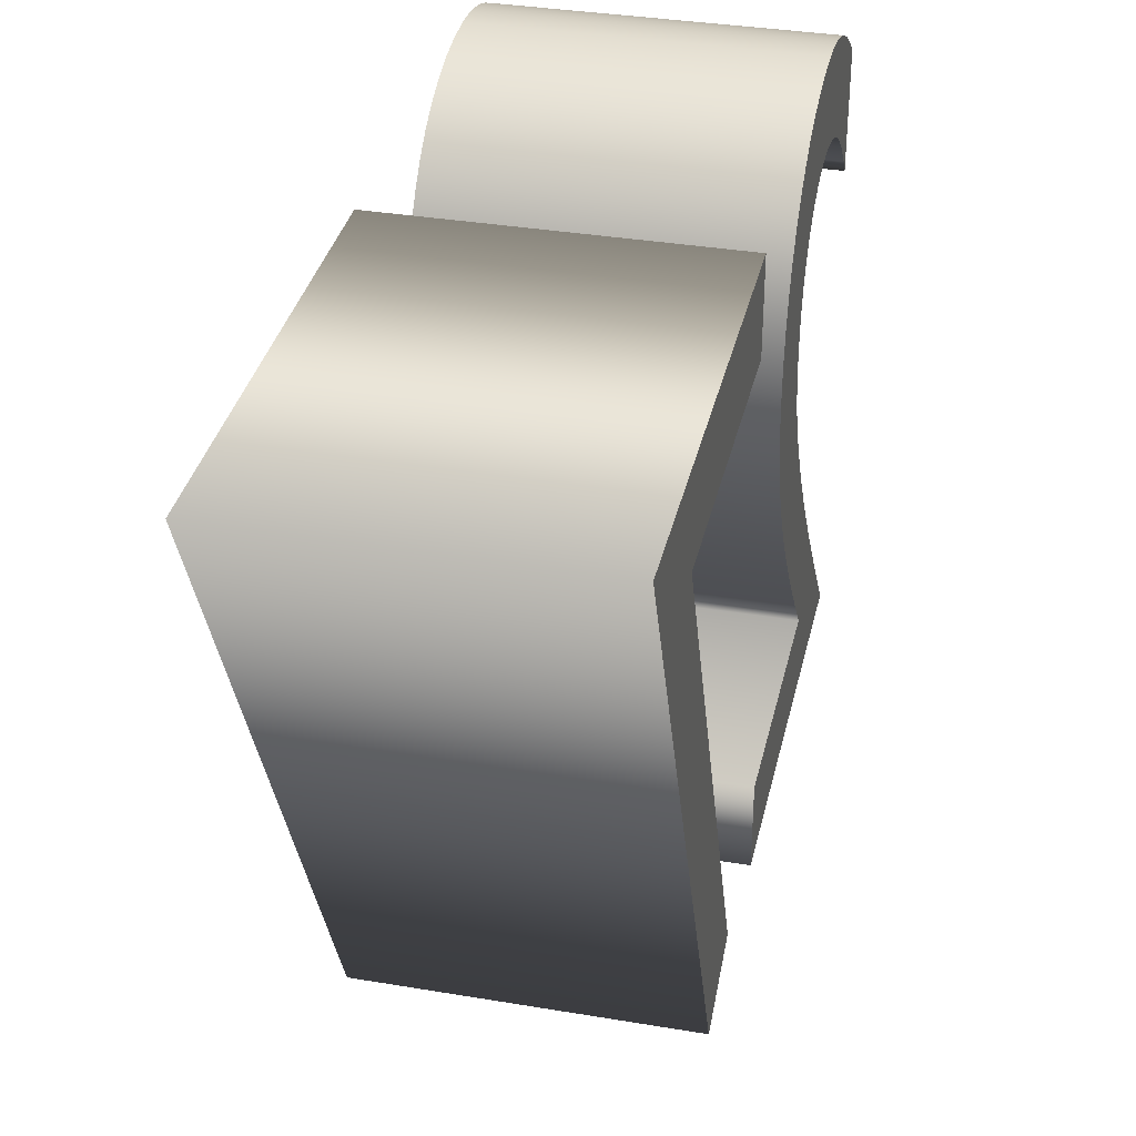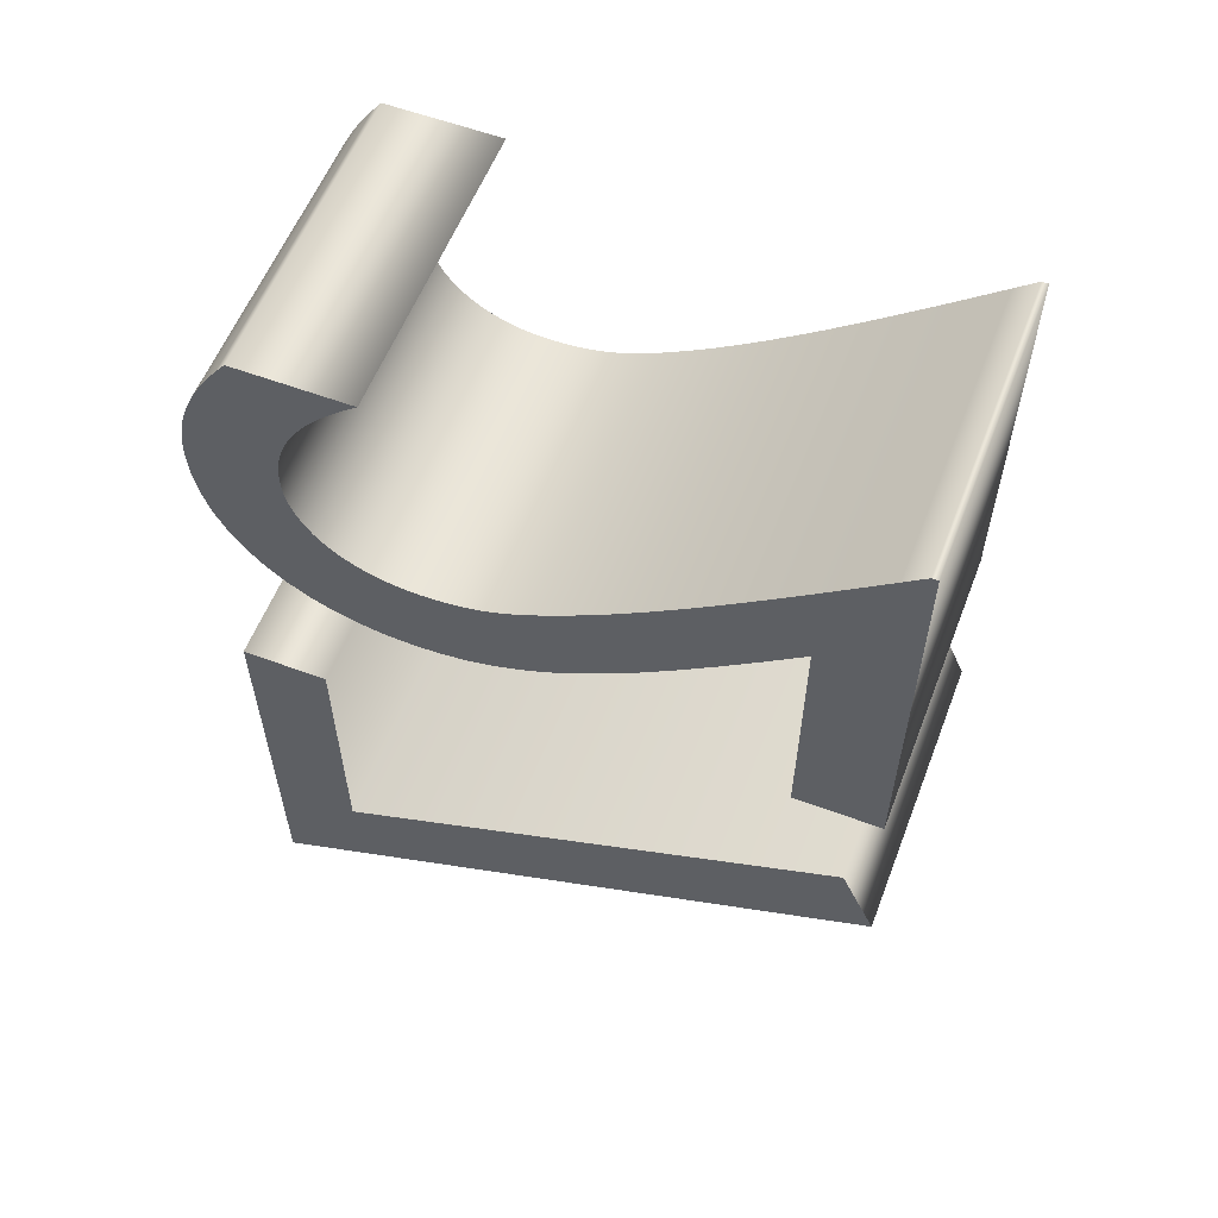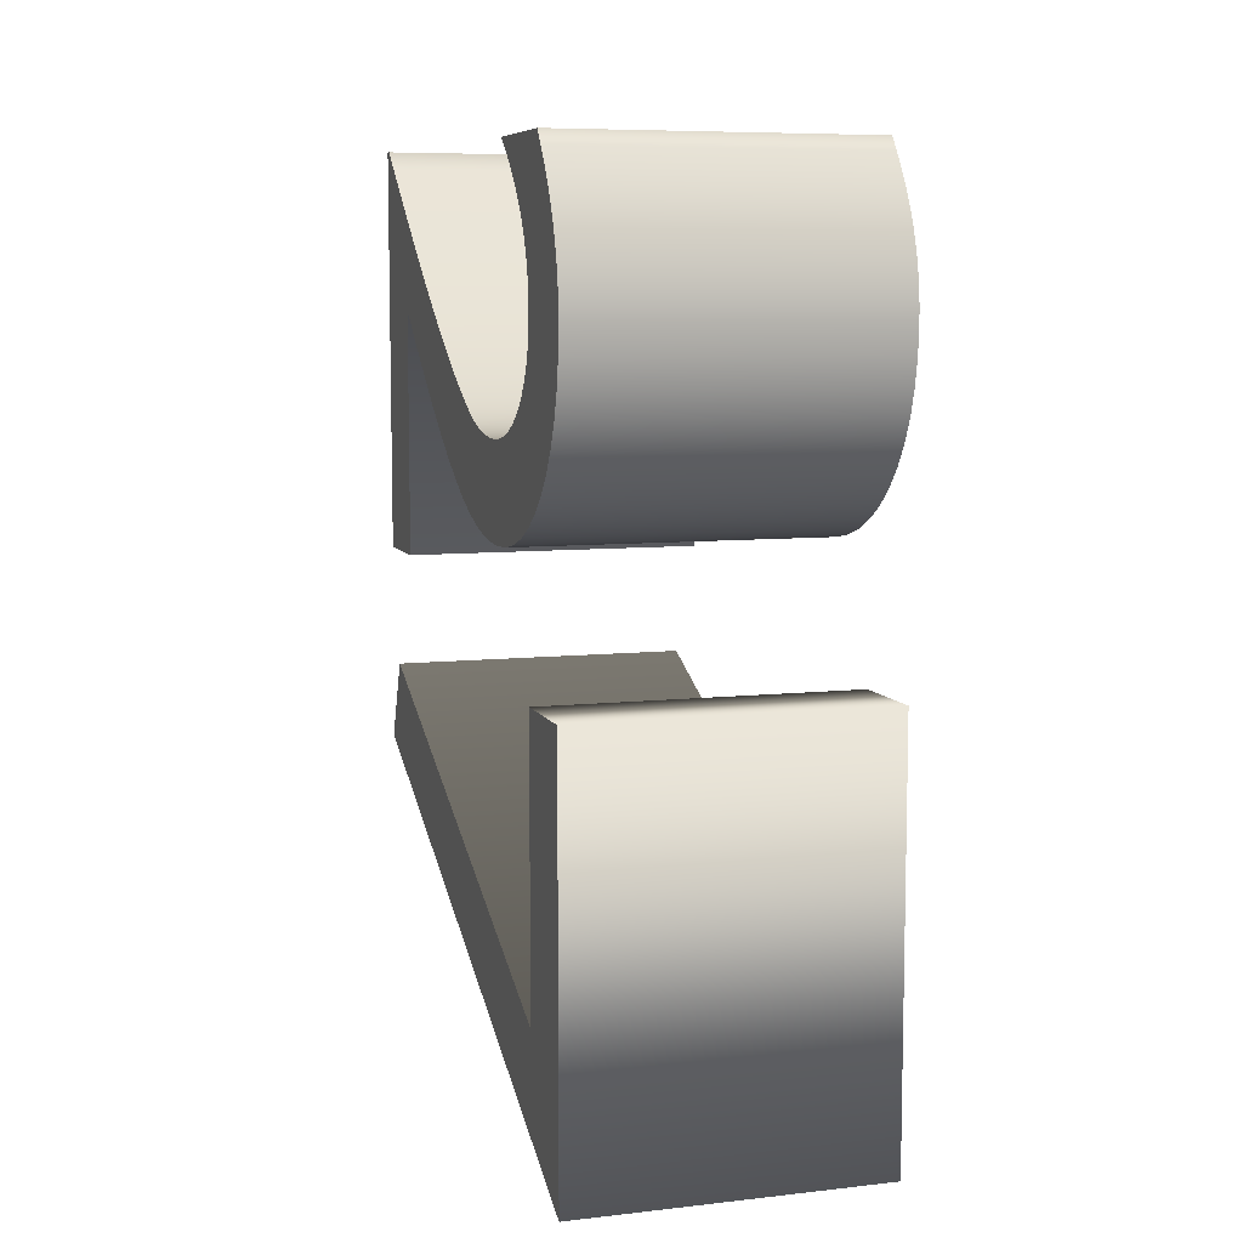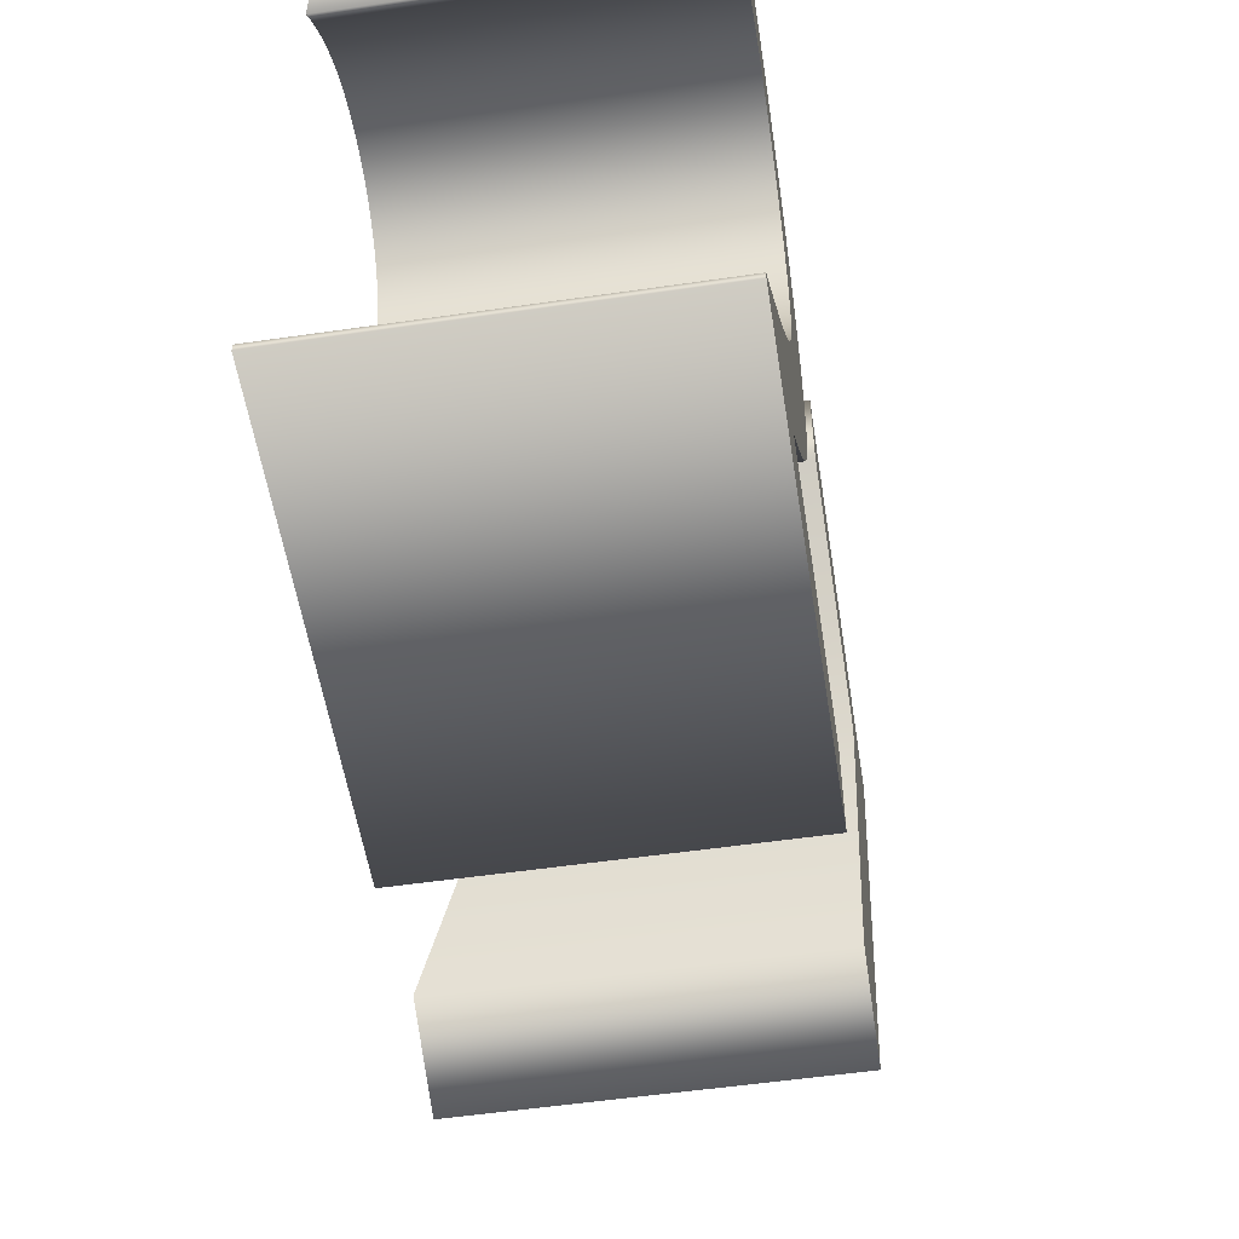
<metadata>
{"format":"obj","ext":"obj","renderer":"f3d","projection":"perspective","resolution":1024,"background":"white","views":[{"elev":35.0,"azim":-167.4,"up":"+Y"},{"elev":57.9,"azim":-68.9,"up":"+Z"},{"elev":7.9,"azim":162.9,"up":"+Z"},{"elev":-54.0,"azim":8.8,"up":"+Y"}]}
</metadata>
<code>
o Text.013_Text.020
v -10.47 -10.26 -12.37
v -10.47 -6.402 -14.09
v -10.47 -6.402 -12.05
v -10.47 -5.76 -12.05
v -10.47 -5.76 -15.1
v -10.47 -10.52 -12.97
v -10.47 -10.46 -8.504
v -10.47 -10.41 -8.504
v -10.47 -10.25 -8.637
v -10.47 -10.08 -8.777
v -10.47 -9.908 -8.921
v -10.47 -9.726 -9.068
v -10.47 -9.541 -9.217
v -10.47 -9.353 -9.365
v -10.47 -9.164 -9.51
v -10.47 -8.975 -9.651
v -10.47 -8.788 -9.787
v -10.47 -8.603 -9.914
v -10.47 -8.424 -10.03
v -10.47 -8.25 -10.14
v -10.47 -8.158 -10.19
v -10.47 -8.071 -10.24
v -10.47 -7.987 -10.28
v -10.47 -7.907 -10.32
v -10.47 -7.829 -10.36
v -10.47 -7.751 -10.39
v -10.47 -7.673 -10.41
v -10.47 -7.594 -10.43
v -10.47 -7.513 -10.45
v -10.47 -7.427 -10.46
v -10.47 -7.338 -10.47
v -10.47 -7.243 -10.47
v -10.47 -7.117 -10.46
v -10.47 -6.998 -10.44
v -10.47 -6.887 -10.41
v -10.47 -6.784 -10.36
v -10.47 -6.691 -10.31
v -10.47 -6.608 -10.24
v -10.47 -6.535 -10.16
v -10.47 -6.474 -10.08
v -10.47 -6.425 -9.983
v -10.47 -6.39 -9.882
v -10.47 -6.368 -9.775
v -10.47 -6.36 -9.662
v -10.47 -6.363 -9.577
v -10.47 -6.374 -9.492
v -10.47 -6.391 -9.407
v -10.47 -6.417 -9.321
v -10.47 -6.452 -9.234
v -10.47 -6.496 -9.147
v -10.47 -6.551 -9.058
v -10.47 -6.616 -8.969
v -10.47 -6.692 -8.879
v -10.47 -6.78 -8.787
v -10.47 -6.881 -8.694
v -10.47 -6.995 -8.6
v -10.47 -6.146 -8.6
v -10.47 -6.074 -8.694
v -10.47 -6.008 -8.788
v -10.47 -5.948 -8.88
v -10.47 -5.895 -8.972
v -10.47 -5.849 -9.064
v -10.47 -5.809 -9.155
v -10.47 -5.775 -9.247
v -10.47 -5.747 -9.338
v -10.47 -5.726 -9.43
v -10.47 -5.71 -9.523
v -10.47 -5.701 -9.616
v -10.47 -5.698 -9.71
v -10.47 -5.711 -9.917
v -10.47 -5.747 -10.11
v -10.47 -5.806 -10.29
v -10.47 -5.886 -10.46
v -10.47 -5.987 -10.61
v -10.47 -6.107 -10.75
v -10.47 -6.245 -10.86
v -10.47 -6.4 -10.96
v -10.47 -6.571 -11.04
v -10.47 -6.756 -11.1
v -10.47 -6.956 -11.13
v -10.47 -7.167 -11.14
v -10.47 -7.356 -11.14
v -10.47 -7.543 -11.11
v -10.47 -7.729 -11.06
v -10.47 -7.918 -11
v -10.47 -8.112 -10.91
v -10.47 -8.313 -10.81
v -10.47 -8.525 -10.68
v -10.47 -8.749 -10.53
v -10.47 -8.988 -10.35
v -10.47 -9.245 -10.16
v -10.47 -9.522 -9.932
v -10.47 -9.822 -9.683
v -10.47 -9.822 -11.48
v -10.47 -10.46 -11.48
v -12.7 -10.26 -12.37
v -12.7 -6.402 -14.09
v -12.7 -6.402 -12.05
v -12.7 -5.76 -12.05
v -12.7 -5.76 -15.1
v -12.7 -10.52 -12.97
v -12.7 -10.46 -8.504
v -12.7 -10.41 -8.504
v -12.7 -10.25 -8.637
v -12.7 -10.08 -8.777
v -12.7 -9.908 -8.921
v -12.7 -9.726 -9.068
v -12.7 -9.541 -9.217
v -12.7 -9.353 -9.365
v -12.7 -9.164 -9.51
v -12.7 -8.975 -9.651
v -12.7 -8.788 -9.787
v -12.7 -8.603 -9.914
v -12.7 -8.424 -10.03
v -12.7 -8.25 -10.14
v -12.7 -8.158 -10.19
v -12.7 -8.071 -10.24
v -12.7 -7.987 -10.28
v -12.7 -7.907 -10.32
v -12.7 -7.829 -10.36
v -12.7 -7.751 -10.39
v -12.7 -7.673 -10.41
v -12.7 -7.594 -10.43
v -12.7 -7.513 -10.45
v -12.7 -7.427 -10.46
v -12.7 -7.338 -10.47
v -12.7 -7.243 -10.47
v -12.7 -7.117 -10.46
v -12.7 -6.998 -10.44
v -12.7 -6.887 -10.41
v -12.7 -6.784 -10.36
v -12.7 -6.691 -10.31
v -12.7 -6.608 -10.24
v -12.7 -6.535 -10.16
v -12.7 -6.474 -10.08
v -12.7 -6.425 -9.983
v -12.7 -6.39 -9.882
v -12.7 -6.368 -9.775
v -12.7 -6.36 -9.662
v -12.7 -6.363 -9.577
v -12.7 -6.374 -9.492
v -12.7 -6.391 -9.407
v -12.7 -6.417 -9.321
v -12.7 -6.452 -9.234
v -12.7 -6.496 -9.147
v -12.7 -6.551 -9.058
v -12.7 -6.616 -8.969
v -12.7 -6.692 -8.879
v -12.7 -6.78 -8.787
v -12.7 -6.881 -8.694
v -12.7 -6.995 -8.6
v -12.7 -6.146 -8.6
v -12.7 -6.074 -8.694
v -12.7 -6.008 -8.788
v -12.7 -5.948 -8.88
v -12.7 -5.895 -8.972
v -12.7 -5.849 -9.064
v -12.7 -5.809 -9.155
v -12.7 -5.775 -9.247
v -12.7 -5.747 -9.338
v -12.7 -5.726 -9.43
v -12.7 -5.71 -9.523
v -12.7 -5.701 -9.616
v -12.7 -5.698 -9.71
v -12.7 -5.711 -9.917
v -12.7 -5.747 -10.11
v -12.7 -5.806 -10.29
v -12.7 -5.886 -10.46
v -12.7 -5.987 -10.61
v -12.7 -6.107 -10.75
v -12.7 -6.245 -10.86
v -12.7 -6.4 -10.96
v -12.7 -6.571 -11.04
v -12.7 -6.756 -11.1
v -12.7 -6.956 -11.13
v -12.7 -7.167 -11.14
v -12.7 -7.356 -11.14
v -12.7 -7.543 -11.11
v -12.7 -7.729 -11.06
v -12.7 -7.918 -11
v -12.7 -8.112 -10.91
v -12.7 -8.313 -10.81
v -12.7 -8.525 -10.68
v -12.7 -8.749 -10.53
v -12.7 -8.988 -10.35
v -12.7 -9.245 -10.16
v -12.7 -9.522 -9.932
v -12.7 -9.822 -9.683
v -12.7 -9.822 -11.48
v -12.7 -10.46 -11.48
v -12.7 -10.46 -8.504
v -10.47 -10.46 -8.504
v -12.7 -10.41 -8.504
v -10.47 -10.41 -8.504
v -12.7 -10.25 -8.637
v -10.47 -10.25 -8.637
v -12.7 -10.08 -8.777
v -10.47 -10.08 -8.777
v -12.7 -9.908 -8.921
v -10.47 -9.908 -8.921
v -12.7 -9.726 -9.068
v -10.47 -9.726 -9.068
v -12.7 -9.541 -9.217
v -10.47 -9.541 -9.217
v -12.7 -9.353 -9.365
v -10.47 -9.353 -9.365
v -12.7 -9.164 -9.51
v -10.47 -9.164 -9.51
v -12.7 -8.975 -9.651
v -10.47 -8.975 -9.651
v -12.7 -8.788 -9.787
v -10.47 -8.788 -9.787
v -12.7 -8.603 -9.914
v -10.47 -8.603 -9.914
v -12.7 -8.424 -10.03
v -10.47 -8.424 -10.03
v -12.7 -8.25 -10.14
v -10.47 -8.25 -10.14
v -12.7 -8.158 -10.19
v -10.47 -8.158 -10.19
v -12.7 -8.071 -10.24
v -10.47 -8.071 -10.24
v -12.7 -7.987 -10.28
v -10.47 -7.987 -10.28
v -12.7 -7.907 -10.32
v -10.47 -7.907 -10.32
v -12.7 -7.829 -10.36
v -10.47 -7.829 -10.36
v -12.7 -7.751 -10.39
v -10.47 -7.751 -10.39
v -12.7 -7.673 -10.41
v -10.47 -7.673 -10.41
v -12.7 -7.594 -10.43
v -10.47 -7.594 -10.43
v -12.7 -7.513 -10.45
v -10.47 -7.513 -10.45
v -12.7 -7.427 -10.46
v -10.47 -7.427 -10.46
v -12.7 -7.338 -10.47
v -10.47 -7.338 -10.47
v -12.7 -7.243 -10.47
v -10.47 -7.243 -10.47
v -12.7 -7.117 -10.46
v -10.47 -7.117 -10.46
v -12.7 -6.998 -10.44
v -10.47 -6.998 -10.44
v -12.7 -6.887 -10.41
v -10.47 -6.887 -10.41
v -12.7 -6.784 -10.36
v -10.47 -6.784 -10.36
v -12.7 -6.691 -10.31
v -10.47 -6.691 -10.31
v -12.7 -6.608 -10.24
v -10.47 -6.608 -10.24
v -12.7 -6.535 -10.16
v -10.47 -6.535 -10.16
v -12.7 -6.474 -10.08
v -10.47 -6.474 -10.08
v -12.7 -6.425 -9.983
v -10.47 -6.425 -9.983
v -12.7 -6.39 -9.882
v -10.47 -6.39 -9.882
v -12.7 -6.368 -9.775
v -10.47 -6.368 -9.775
v -12.7 -6.36 -9.662
v -10.47 -6.36 -9.662
v -12.7 -6.363 -9.577
v -10.47 -6.363 -9.577
v -12.7 -6.374 -9.492
v -10.47 -6.374 -9.492
v -12.7 -6.391 -9.407
v -10.47 -6.391 -9.407
v -12.7 -6.417 -9.321
v -10.47 -6.417 -9.321
v -12.7 -6.452 -9.234
v -10.47 -6.452 -9.234
v -12.7 -6.496 -9.147
v -10.47 -6.496 -9.147
v -12.7 -6.551 -9.058
v -10.47 -6.551 -9.058
v -12.7 -6.616 -8.969
v -10.47 -6.616 -8.969
v -12.7 -6.692 -8.879
v -10.47 -6.692 -8.879
v -12.7 -6.78 -8.787
v -10.47 -6.78 -8.787
v -12.7 -6.881 -8.694
v -10.47 -6.881 -8.694
v -12.7 -6.995 -8.6
v -10.47 -6.995 -8.6
v -12.7 -6.146 -8.6
v -10.47 -6.146 -8.6
v -12.7 -6.074 -8.694
v -10.47 -6.074 -8.694
v -12.7 -6.008 -8.788
v -10.47 -6.008 -8.788
v -12.7 -5.948 -8.88
v -10.47 -5.948 -8.88
v -12.7 -5.895 -8.972
v -10.47 -5.895 -8.972
v -12.7 -5.849 -9.064
v -10.47 -5.849 -9.064
v -12.7 -5.809 -9.155
v -10.47 -5.809 -9.155
v -12.7 -5.775 -9.247
v -10.47 -5.775 -9.247
v -12.7 -5.747 -9.338
v -10.47 -5.747 -9.338
v -12.7 -5.726 -9.43
v -10.47 -5.726 -9.43
v -12.7 -5.71 -9.523
v -10.47 -5.71 -9.523
v -12.7 -5.701 -9.616
v -10.47 -5.701 -9.616
v -12.7 -5.698 -9.71
v -10.47 -5.698 -9.71
v -12.7 -5.711 -9.917
v -10.47 -5.711 -9.917
v -12.7 -5.747 -10.11
v -10.47 -5.747 -10.11
v -12.7 -5.806 -10.29
v -10.47 -5.806 -10.29
v -12.7 -5.886 -10.46
v -10.47 -5.886 -10.46
v -12.7 -5.987 -10.61
v -10.47 -5.987 -10.61
v -12.7 -6.107 -10.75
v -10.47 -6.107 -10.75
v -12.7 -6.245 -10.86
v -10.47 -6.245 -10.86
v -12.7 -6.4 -10.96
v -10.47 -6.4 -10.96
v -12.7 -6.571 -11.04
v -10.47 -6.571 -11.04
v -12.7 -6.756 -11.1
v -10.47 -6.756 -11.1
v -12.7 -6.956 -11.13
v -10.47 -6.956 -11.13
v -12.7 -7.167 -11.14
v -10.47 -7.167 -11.14
v -12.7 -7.356 -11.14
v -10.47 -7.356 -11.14
v -12.7 -7.543 -11.11
v -10.47 -7.543 -11.11
v -12.7 -7.729 -11.06
v -10.47 -7.729 -11.06
v -12.7 -7.918 -11
v -10.47 -7.918 -11
v -12.7 -8.112 -10.91
v -10.47 -8.112 -10.91
v -12.7 -8.313 -10.81
v -10.47 -8.313 -10.81
v -12.7 -8.525 -10.68
v -10.47 -8.525 -10.68
v -12.7 -8.749 -10.53
v -10.47 -8.749 -10.53
v -12.7 -8.988 -10.35
v -10.47 -8.988 -10.35
v -12.7 -9.245 -10.16
v -10.47 -9.245 -10.16
v -12.7 -9.522 -9.932
v -10.47 -9.522 -9.932
v -12.7 -9.822 -9.683
v -10.47 -9.822 -9.683
v -12.7 -9.822 -11.48
v -10.47 -9.822 -11.48
v -12.7 -10.46 -11.48
v -10.47 -10.46 -11.48
v -12.7 -10.26 -12.37
v -10.47 -10.26 -12.37
v -12.7 -6.402 -14.09
v -10.47 -6.402 -14.09
v -12.7 -6.402 -12.05
v -10.47 -6.402 -12.05
v -12.7 -5.76 -12.05
v -10.47 -5.76 -12.05
v -12.7 -5.76 -15.1
v -10.47 -5.76 -15.1
v -12.7 -10.52 -12.97
v -10.47 -10.52 -12.97
f 3 5 4
f 3 2 5
f 2 6 5
f 1 6 2
f 68 70 69
f 67 70 68
f 66 70 67
f 66 71 70
f 65 71 66
f 65 72 71
f 64 72 65
f 63 72 64
f 63 73 72
f 62 73 63
f 61 73 62
f 61 74 73
f 60 74 61
f 59 74 60
f 59 75 74
f 58 75 59
f 57 75 58
f 57 76 75
f 56 55 57
f 55 54 57
f 54 53 57
f 53 52 57
f 52 51 57
f 51 50 57
f 50 49 57
f 49 48 57
f 48 47 57
f 47 46 57
f 46 45 57
f 45 76 57
f 45 44 76
f 44 77 76
f 43 77 44
f 42 77 43
f 41 77 42
f 41 78 77
f 40 78 41
f 39 78 40
f 38 78 39
f 38 79 78
f 37 79 38
f 36 79 37
f 36 80 79
f 35 80 36
f 34 80 35
f 34 81 80
f 33 81 34
f 32 81 33
f 32 82 81
f 31 82 32
f 30 82 31
f 30 83 82
f 29 83 30
f 28 83 29
f 28 84 83
f 27 84 28
f 26 84 27
f 26 85 84
f 25 85 26
f 24 85 25
f 23 85 24
f 23 86 85
f 22 86 23
f 21 86 22
f 21 87 86
f 20 87 21
f 19 87 20
f 19 88 87
f 18 88 19
f 18 89 88
f 17 89 18
f 17 90 89
f 16 90 17
f 15 90 16
f 15 91 90
f 14 91 15
f 14 92 91
f 13 92 14
f 13 93 92
f 12 93 13
f 11 93 12
f 11 94 93
f 11 95 94
f 10 95 11
f 9 95 10
f 8 95 9
f 7 95 8
f 100 98 99
f 97 98 100
f 101 97 100
f 101 96 97
f 165 163 164
f 165 162 163
f 165 161 162
f 166 161 165
f 166 160 161
f 167 160 166
f 167 159 160
f 167 158 159
f 168 158 167
f 168 157 158
f 168 156 157
f 169 156 168
f 169 155 156
f 169 154 155
f 170 154 169
f 170 153 154
f 170 152 153
f 171 152 170
f 150 151 152
f 149 150 152
f 148 149 152
f 147 148 152
f 146 147 152
f 145 146 152
f 144 145 152
f 143 144 152
f 142 143 152
f 141 142 152
f 140 141 152
f 171 140 152
f 139 140 171
f 172 139 171
f 172 138 139
f 172 137 138
f 172 136 137
f 173 136 172
f 173 135 136
f 173 134 135
f 173 133 134
f 174 133 173
f 174 132 133
f 174 131 132
f 175 131 174
f 175 130 131
f 175 129 130
f 176 129 175
f 176 128 129
f 176 127 128
f 177 127 176
f 177 126 127
f 177 125 126
f 178 125 177
f 178 124 125
f 178 123 124
f 179 123 178
f 179 122 123
f 179 121 122
f 180 121 179
f 180 120 121
f 180 119 120
f 180 118 119
f 181 118 180
f 181 117 118
f 181 116 117
f 182 116 181
f 182 115 116
f 182 114 115
f 183 114 182
f 183 113 114
f 184 113 183
f 184 112 113
f 185 112 184
f 185 111 112
f 185 110 111
f 186 110 185
f 186 109 110
f 187 109 186
f 187 108 109
f 188 108 187
f 188 107 108
f 188 106 107
f 189 106 188
f 190 106 189
f 190 105 106
f 190 104 105
f 190 103 104
f 190 102 103
f 192 194 193 191
f 194 196 195 193
f 196 198 197 195
f 198 200 199 197
f 200 202 201 199
f 202 204 203 201
f 204 206 205 203
f 206 208 207 205
f 208 210 209 207
f 210 212 211 209
f 212 214 213 211
f 214 216 215 213
f 216 218 217 215
f 218 220 219 217
f 220 222 221 219
f 222 224 223 221
f 224 226 225 223
f 226 228 227 225
f 228 230 229 227
f 230 232 231 229
f 232 234 233 231
f 234 236 235 233
f 236 238 237 235
f 238 240 239 237
f 240 242 241 239
f 242 244 243 241
f 244 246 245 243
f 246 248 247 245
f 248 250 249 247
f 250 252 251 249
f 252 254 253 251
f 254 256 255 253
f 256 258 257 255
f 258 260 259 257
f 260 262 261 259
f 262 264 263 261
f 264 266 265 263
f 266 268 267 265
f 268 270 269 267
f 270 272 271 269
f 272 274 273 271
f 274 276 275 273
f 276 278 277 275
f 278 280 279 277
f 280 282 281 279
f 282 284 283 281
f 284 286 285 283
f 286 288 287 285
f 288 290 289 287
f 290 292 291 289
f 292 294 293 291
f 294 296 295 293
f 296 298 297 295
f 298 300 299 297
f 300 302 301 299
f 302 304 303 301
f 304 306 305 303
f 306 308 307 305
f 308 310 309 307
f 310 312 311 309
f 312 314 313 311
f 314 316 315 313
f 316 318 317 315
f 318 320 319 317
f 320 322 321 319
f 322 324 323 321
f 324 326 325 323
f 326 328 327 325
f 328 330 329 327
f 330 332 331 329
f 332 334 333 331
f 334 336 335 333
f 336 338 337 335
f 338 340 339 337
f 340 342 341 339
f 342 344 343 341
f 344 346 345 343
f 346 348 347 345
f 348 350 349 347
f 350 352 351 349
f 352 354 353 351
f 354 356 355 353
f 356 358 357 355
f 358 360 359 357
f 360 362 361 359
f 362 364 363 361
f 364 366 365 363
f 366 368 367 365
f 368 192 191 367
f 370 372 371 369
f 372 374 373 371
f 374 376 375 373
f 376 378 377 375
f 378 380 379 377
f 380 370 369 379

</code>
